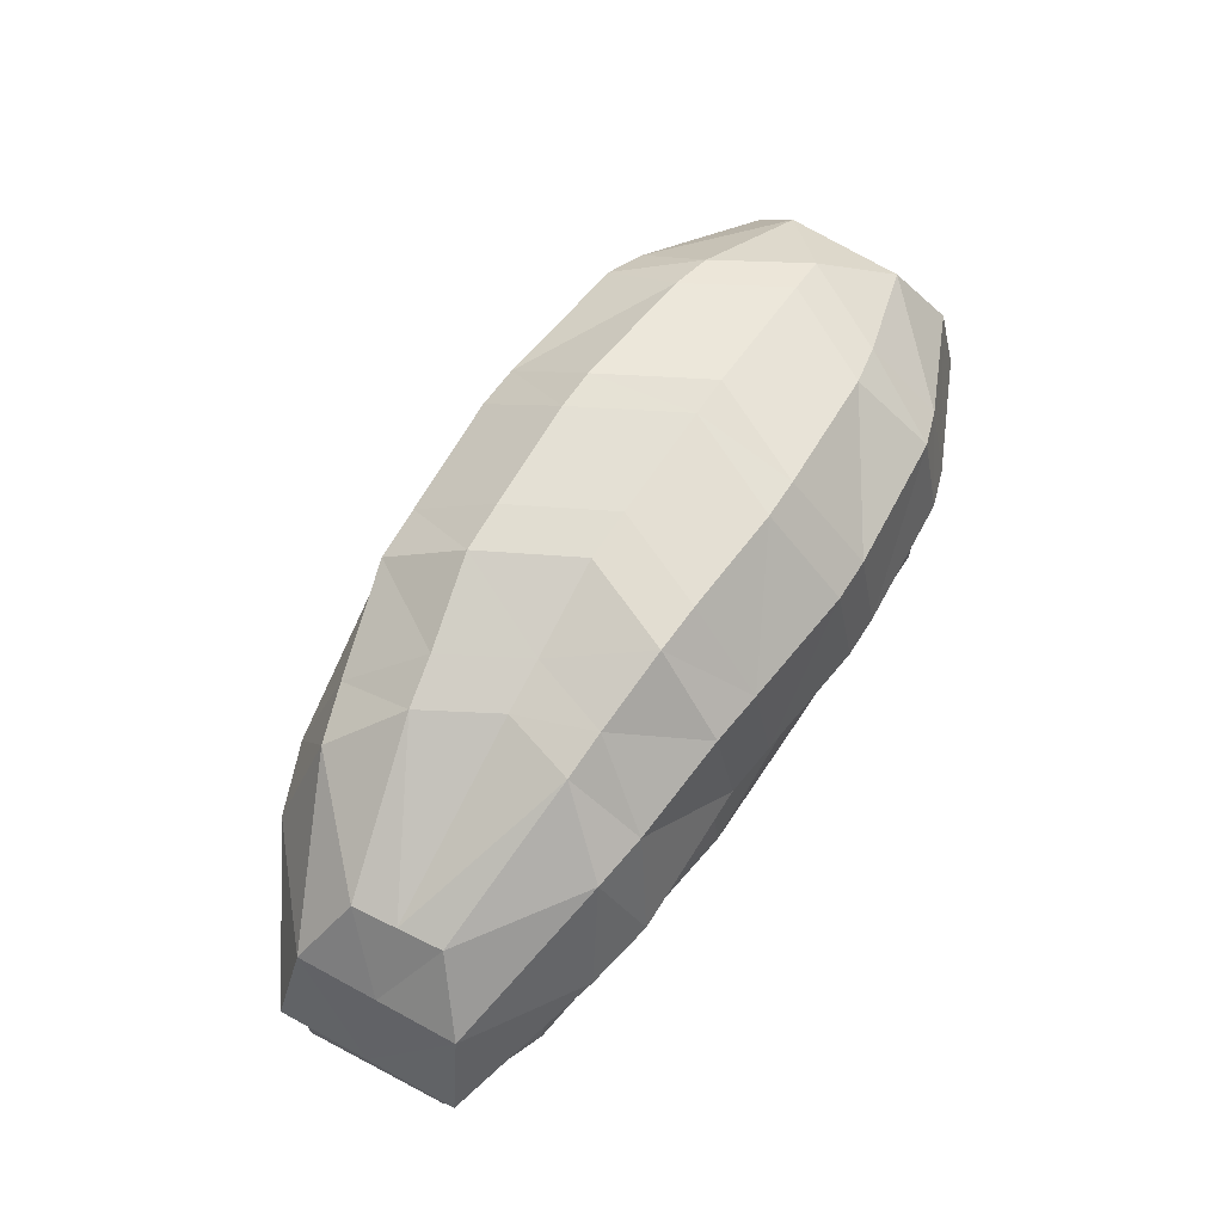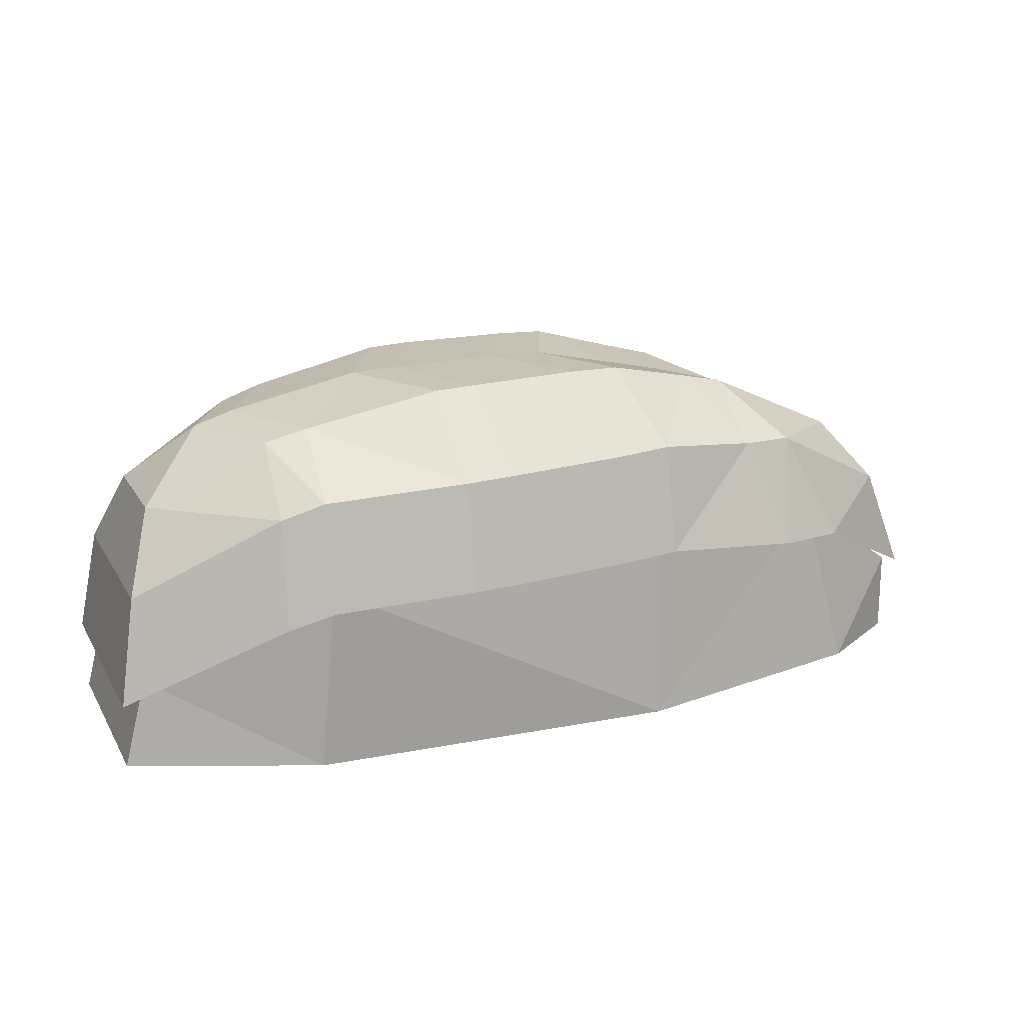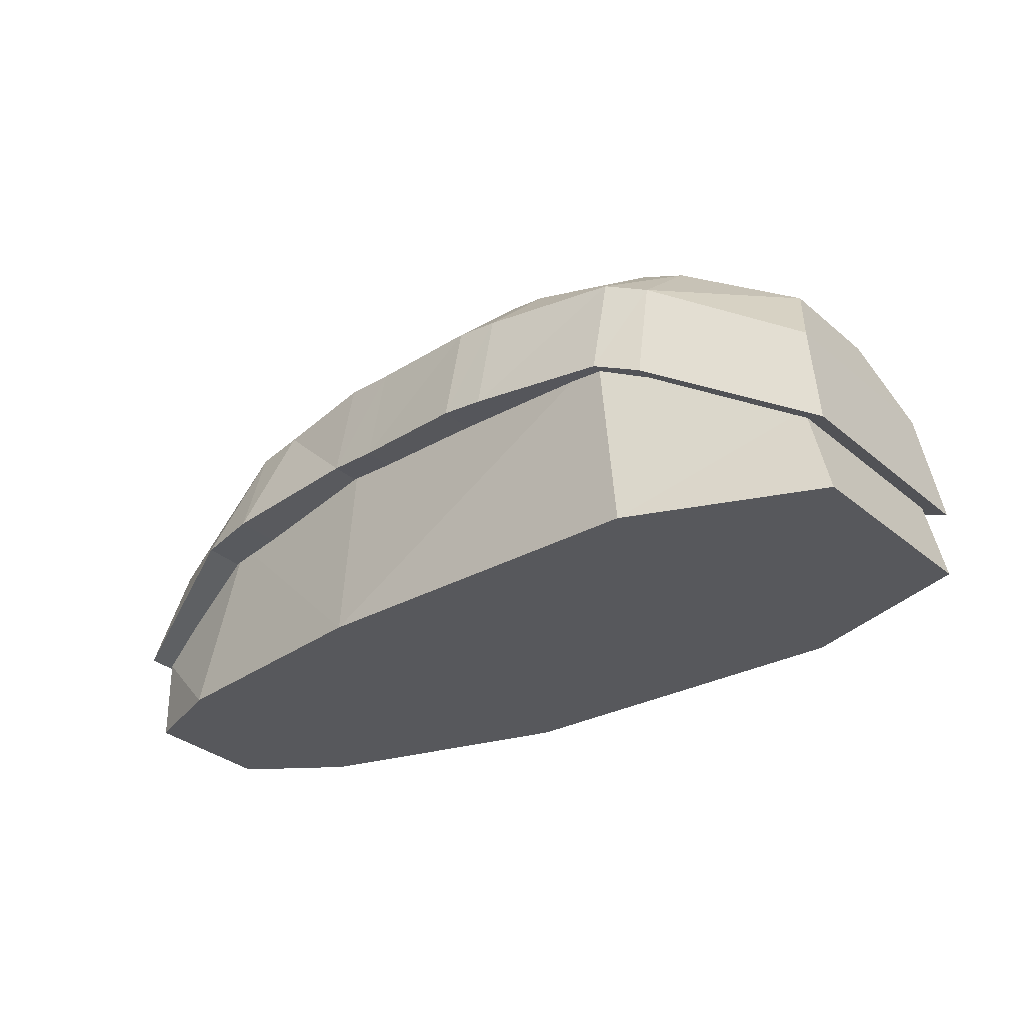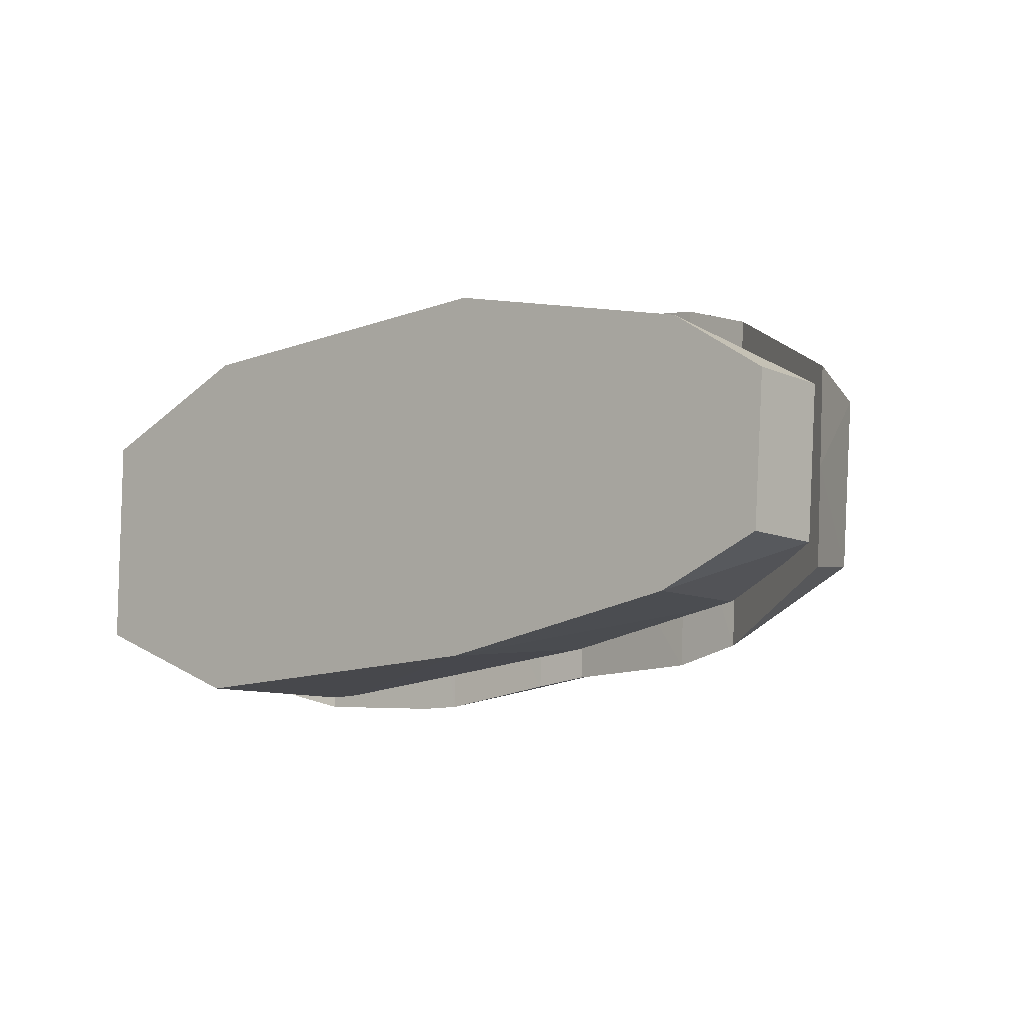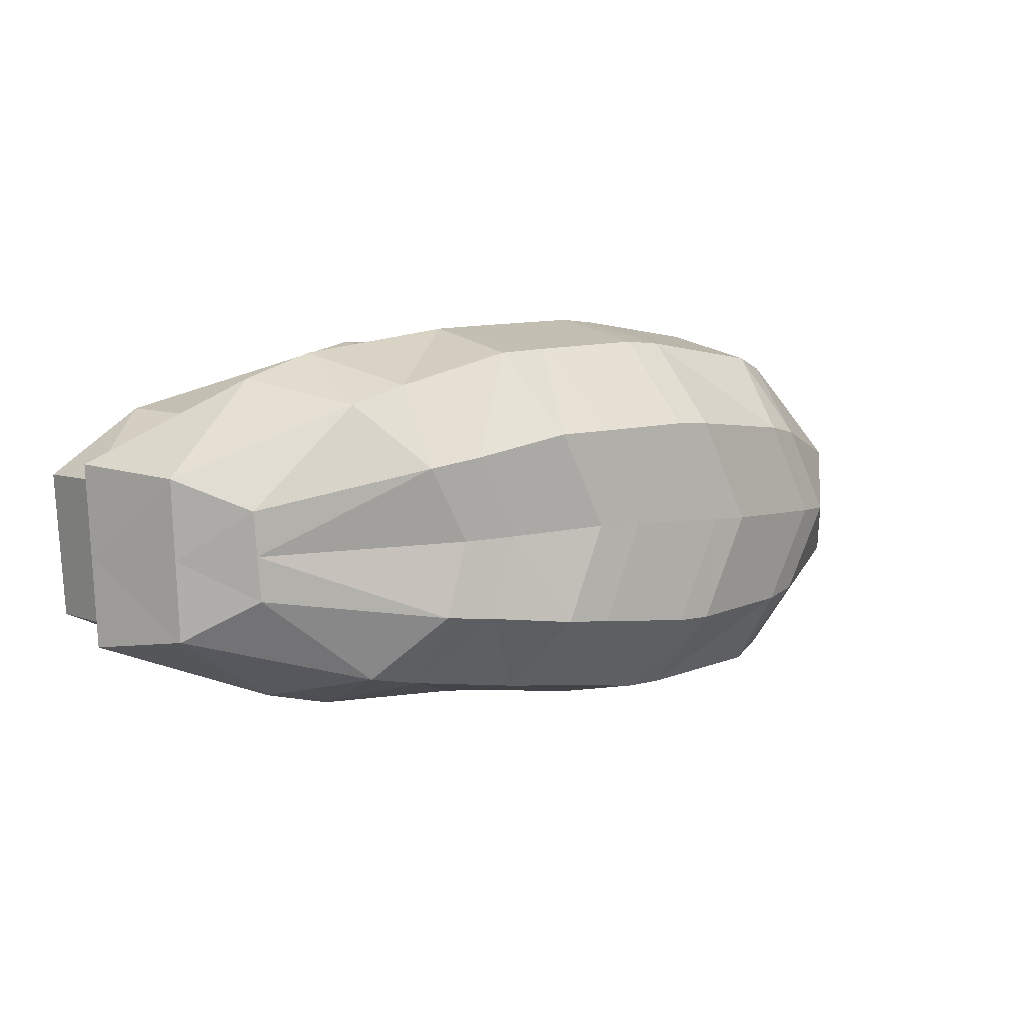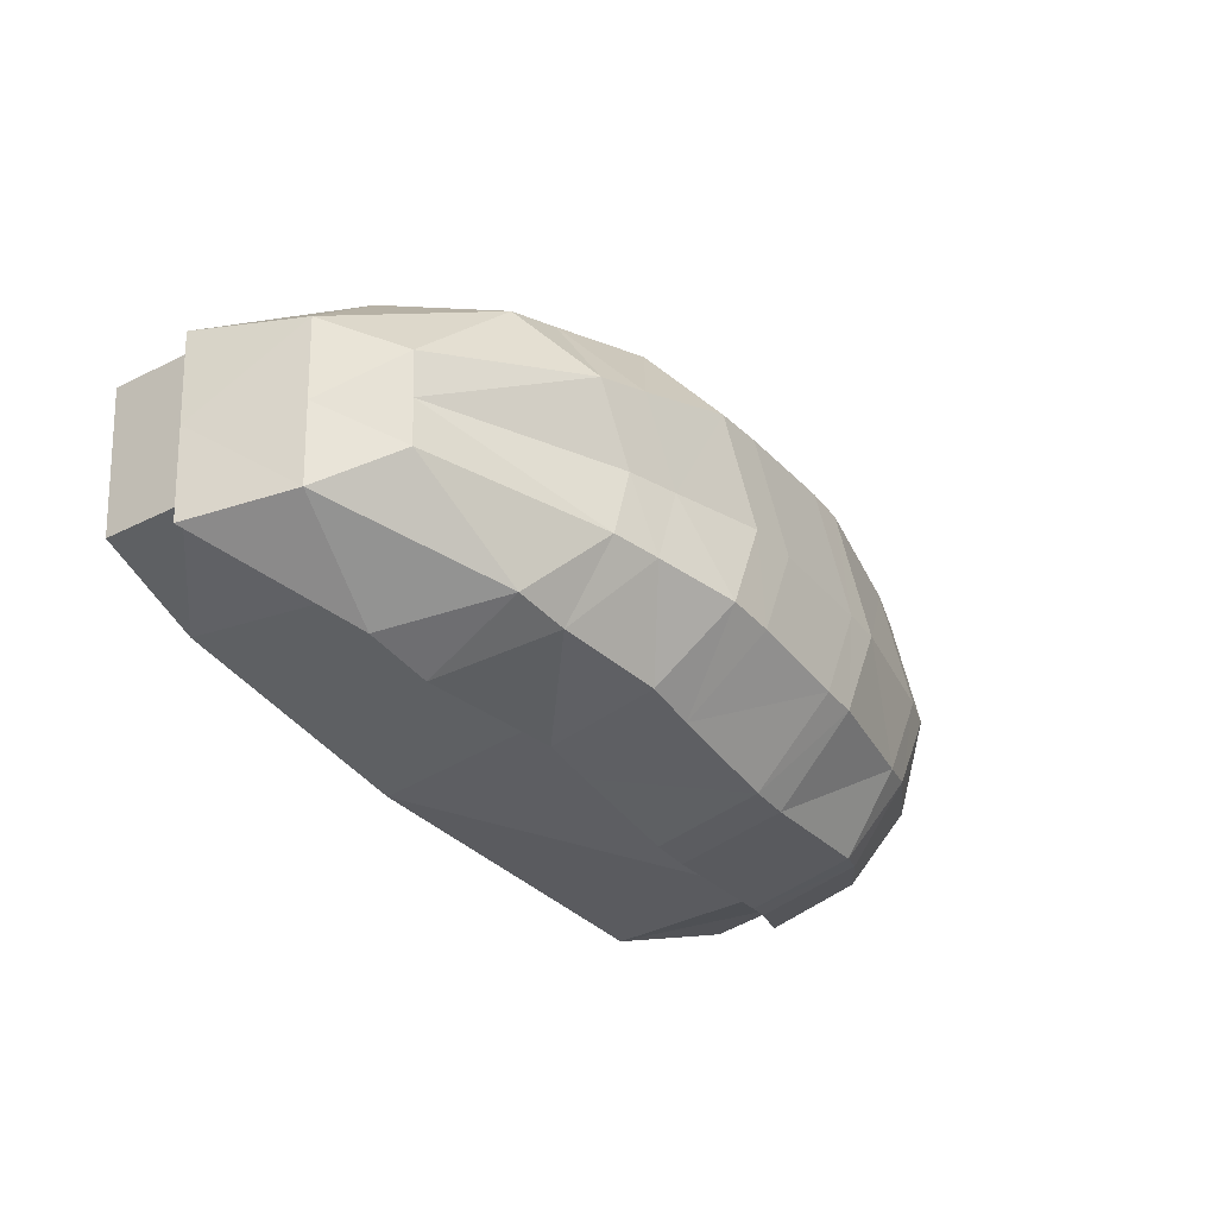
<metadata>
{"format":"obj","ext":"obj","renderer":"f3d","projection":"perspective","resolution":1024,"background":"white","views":[{"elev":67.9,"azim":121.9,"up":"+Y"},{"elev":18.3,"azim":-21.8,"up":"+Y"},{"elev":-28.6,"azim":-141.3,"up":"+Y"},{"elev":-9.9,"azim":41.7,"up":"+Z"},{"elev":5.7,"azim":141.1,"up":"+Z"},{"elev":-31.6,"azim":125.4,"up":"+Z"}]}
</metadata>
<code>
o Sushi_Nigiri1_Cube.014
v -0.2109 0.000795 0.1188
v -0.2004 0.1202 0.1198
v -0.2109 0.000795 -0.1188
v -0.2004 0.1202 -0.1198
v 0.02988 0.000795 0.1235
v 0.03251 0.1338 0.1107
v 0.02361 0.000795 -0.1106
v 0.02624 0.1338 -0.09616
v 0.1593 0.1188 -0.07699
v 0.1882 0.000795 -0.08347
v 0.2004 0.000795 0.0798
v 0.1714 0.1188 0.07385
v 0.2545 0.05543 -0.05547
v 0.2545 0.000795 -0.05547
v 0.2615 0.000795 0.03794
v 0.2615 0.05543 0.03794
v -0.3305 0.000795 -0.07172
v -0.3305 0.000795 0.07172
v -0.316 0.05832 0.07172
v -0.316 0.05832 -0.07172
v -0.202 0.1078 0.1267
v -0.202 0.1078 -0.1266
v 0.03386 0.1216 0.1335
v 0.02752 0.1216 -0.1169
v 0.1637 0.1064 -0.1056
v 0.1765 0.1064 0.102
v 0.2593 0.05657 -0.07014
v 0.2664 0.05657 0.04811
v -0.3312 0.04514 0.07806
v -0.3312 0.04514 -0.07806
v -0.202 0.1769 0.1114
v -0.202 0.1769 -0.1114
v 0.02752 0.1907 -0.103
v 0.03386 0.1907 0.118
v 0.1301 0.177 -0.08888
v 0.143 0.177 0.08667
v 0.2363 0.1222 -0.06104
v 0.2429 0.1246 0.0418
v -0.3196 0.1142 0.06789
v -0.3196 0.1142 -0.06789
v -0.1987 0.2131 0.06208
v -0.1987 0.2131 -0.06214
v 0.01279 0.2347 -0.05624
v 0.0188 0.2347 0.06616
v 0.09613 0.213 -0.04818
v 0.1083 0.213 0.0471
v 0.2026 0.1635 -0.03373
v 0.2088 0.1658 0.02287
v -0.3015 0.1643 0.03736
v -0.3015 0.1643 -0.03736
v -0.2303 0.09765 -0.1182
v -0.2303 0.09765 0.1182
v -0.2285 0.1667 -0.1034
v -0.2285 0.1667 0.1034
v -0.226 0.2051 -0.05739
v -0.226 0.2051 0.05736
v -0.007277 0.1192 -0.1212
v -0.001891 0.1192 0.1355
v -0.007277 0.1883 -0.1074
v -0.001891 0.1883 0.1203
v -0.01863 0.2351 -0.05858
v -0.01354 0.2351 0.06724
v 0.1321 0.1099 0.118
v 0.1208 0.1099 -0.1151
v 0.1063 0.1802 0.09811
v 0.09491 0.1802 -0.09482
v 0.07672 0.2207 0.05301
v 0.06595 0.2207 -0.05067
v -0.08217 0.116 0.1396
v -0.08217 0.1851 0.1245
v -0.08534 0.2331 0.0698
v -0.08539 0.116 -0.1318
v -0.08539 0.1851 -0.1175
v -0.0884 0.2331 -0.06518
v -0.1106 0.114 0.1376
v -0.1106 0.1831 0.1229
v -0.1117 0.2316 0.06883
v -0.113 0.114 -0.132
v -0.113 0.1831 -0.1176
v -0.114 0.2316 -0.06553
v -0.202 0.1078 -2.5e-05
v 0.03069 0.1216 0.008623
v 0.1701 0.1064 -0.00179
v 0.2628 0.05657 -0.01102
v -0.3312 0.04514 0
v 0.2396 0.1234 -0.009619
v -0.3196 0.1142 0
v -0.2338 0.2131 -1.9e-05
v -0.01353 0.2347 0.005027
v 0.08162 0.213 -0.00054
v 0.2057 0.1646 -0.005429
v -0.3015 0.1643 0
v -0.2589 0.2051 -5e-06
v -0.2303 0.09765 -6e-06
v -0.04693 0.2351 0.004298
v -0.004584 0.1192 0.007582
v 0.04815 0.2207 0.001168
v 0.1265 0.1099 0.001429
v -0.1219 0.2331 0.002236
v -0.08378 0.116 0.004477
v -0.1485 0.2316 0.001594
v -0.1118 0.114 0.003289
f 4 19 2
f 4 7 3
f 8 12 9
f 5 2 1
f 7 1 3
f 8 2 6
f 11 16 12
f 7 9 10
f 5 12 6
f 5 10 11
f 13 15 14
f 10 15 11
f 9 16 13
f 10 13 14
f 19 17 18
f 1 17 3
f 3 20 4
f 1 19 18
f 98 26 63
f 60 44 62
f 23 60 58
f 63 36 65
f 21 54 52
f 67 90 97
f 65 46 67
f 31 56 54
f 88 55 93
f 22 53 32
f 32 55 42
f 81 51 22
f 59 43 33
f 89 62 44
f 24 59 33
f 82 58 96
f 66 45 35
f 64 35 25
f 76 71 77
f 69 76 75
f 73 80 74
f 99 77 71
f 72 79 73
f 100 75 102
f 72 102 78
f 80 99 74
f 24 96 57
f 61 89 43
f 52 81 21
f 88 56 41
f 68 90 45
f 25 98 64
f 4 20 19
f 4 8 7
f 8 6 12
f 5 6 2
f 7 5 1
f 8 4 2
f 11 15 16
f 7 8 9
f 5 11 12
f 5 7 10
f 13 16 15
f 10 14 15
f 9 12 16
f 10 9 13
f 19 20 17
f 1 18 17
f 3 17 20
f 1 2 19
f 98 83 26
f 60 34 44
f 23 34 60
f 63 26 36
f 21 31 54
f 67 46 90
f 65 36 46
f 31 41 56
f 88 42 55
f 22 51 53
f 32 53 55
f 81 94 51
f 59 61 43
f 89 95 62
f 24 57 59
f 82 23 58
f 66 68 45
f 64 66 35
f 76 70 71
f 69 70 76
f 73 79 80
f 99 101 77
f 72 78 79
f 100 69 75
f 72 100 102
f 80 101 99
f 24 82 96
f 61 95 89
f 52 94 81
f 88 93 56
f 68 97 90
f 25 83 98
f 94 30 51
f 102 21 81
f 83 28 26
f 53 50 55
f 86 47 91
f 87 49 92
f 24 66 64
f 85 39 87
f 84 37 86
f 51 40 53
f 78 32 79
f 26 38 36
f 25 37 27
f 93 50 92
f 101 41 77
f 46 91 90
f 79 42 80
f 36 48 46
f 35 47 37
f 33 68 66
f 54 49 39
f 52 39 29
f 58 70 69
f 70 62 71
f 34 67 44
f 44 97 89
f 23 65 34
f 82 63 23
f 59 74 61
f 95 71 62
f 57 73 59
f 96 69 100
f 75 31 21
f 76 41 31
f 57 100 72
f 74 95 61
f 64 82 24
f 43 97 68
f 45 91 47
f 42 101 80
f 93 49 56
f 84 38 28
f 85 40 30
f 87 50 40
f 86 48 38
f 27 83 25
f 102 22 78
f 29 94 52
f 94 85 30
f 102 75 21
f 83 84 28
f 53 40 50
f 86 37 47
f 87 39 49
f 24 33 66
f 85 29 39
f 84 27 37
f 51 30 40
f 78 22 32
f 26 28 38
f 25 35 37
f 93 55 50
f 101 88 41
f 46 48 91
f 79 32 42
f 36 38 48
f 35 45 47
f 33 43 68
f 54 56 49
f 52 54 39
f 58 60 70
f 70 60 62
f 34 65 67
f 44 67 97
f 23 63 65
f 82 98 63
f 59 73 74
f 95 99 71
f 57 72 73
f 96 58 69
f 75 76 31
f 76 77 41
f 57 96 100
f 74 99 95
f 64 98 82
f 43 89 97
f 45 90 91
f 42 88 101
f 93 92 49
f 84 86 38
f 85 87 40
f 87 92 50
f 86 91 48
f 27 84 83
f 102 81 22
f 29 85 94

</code>
